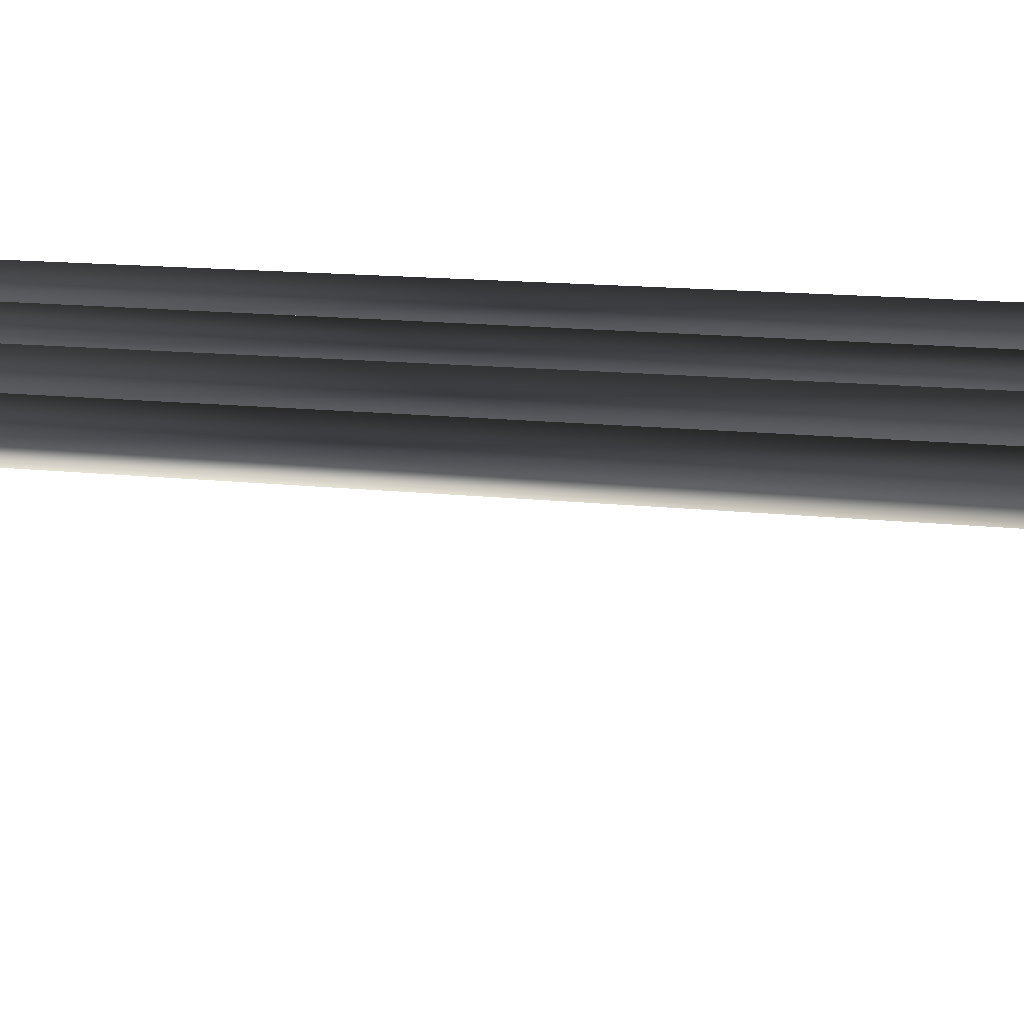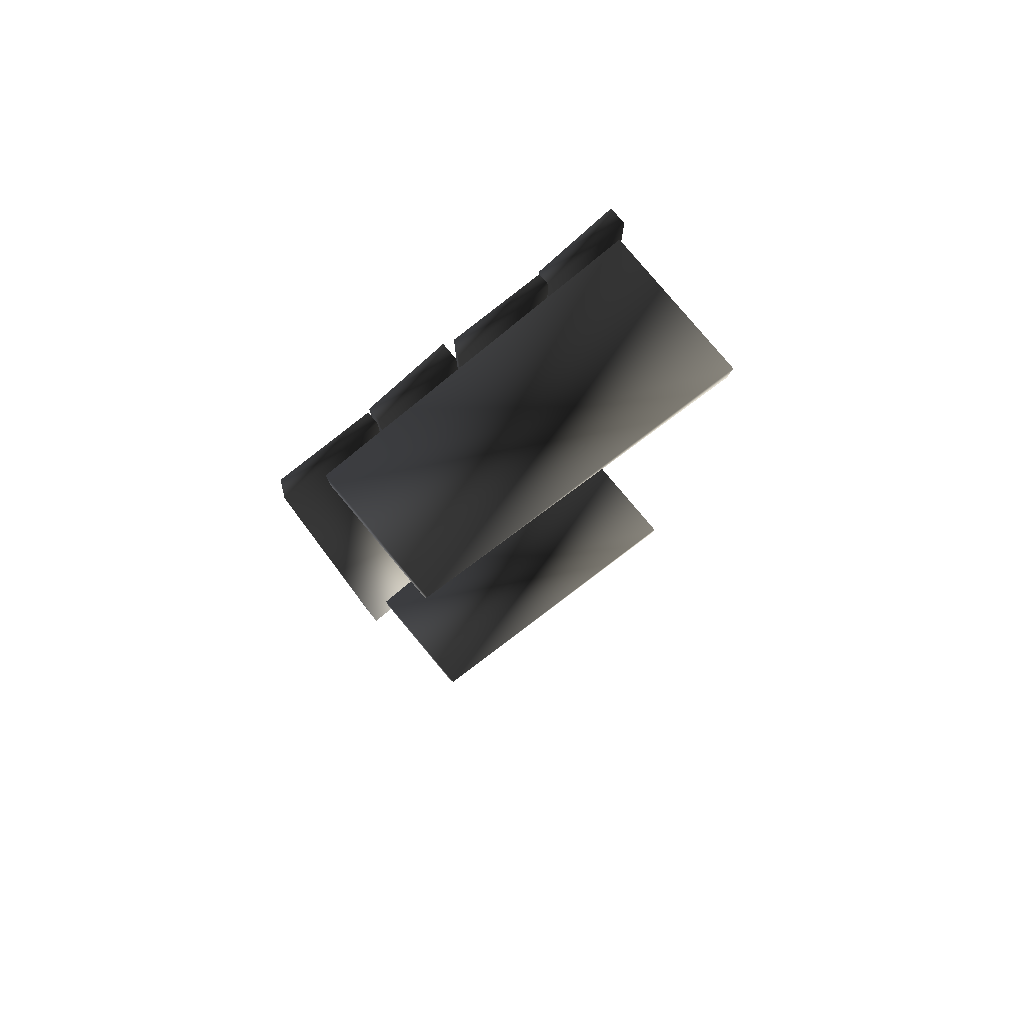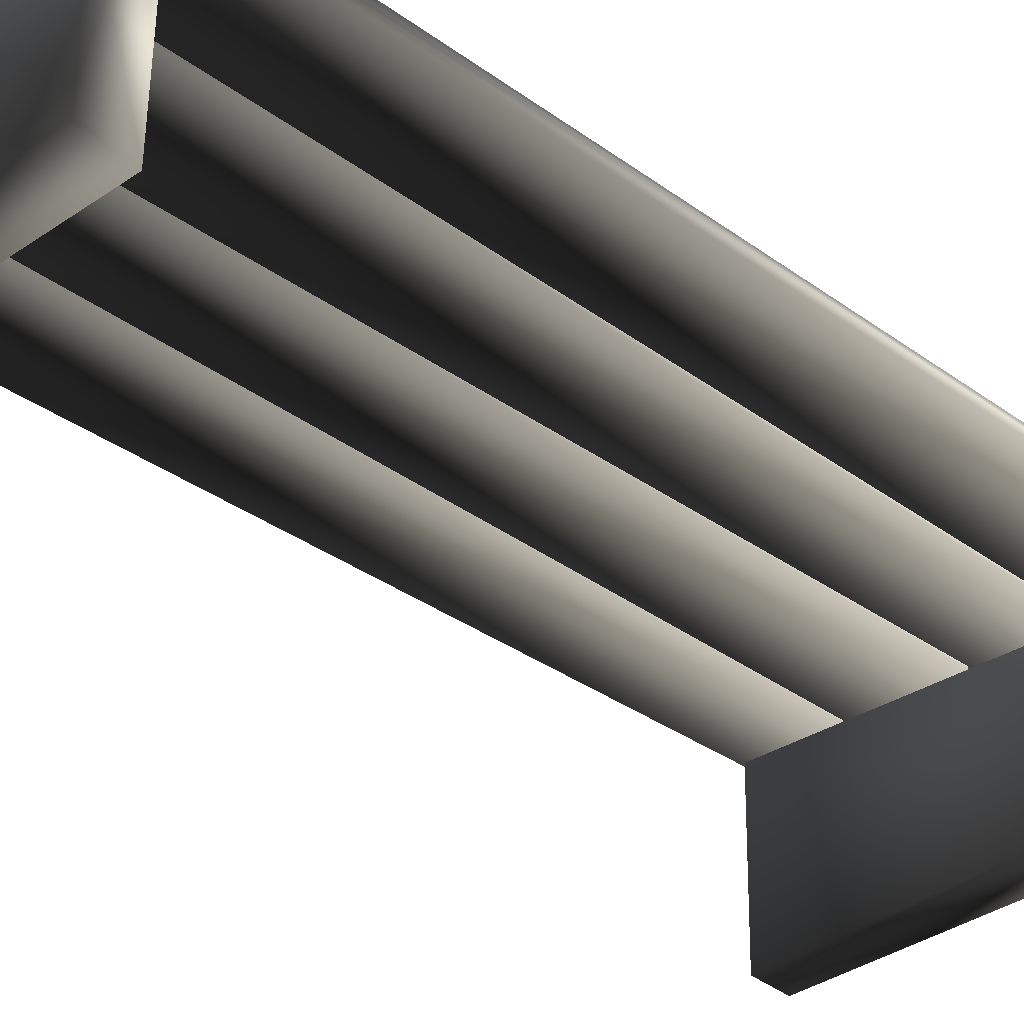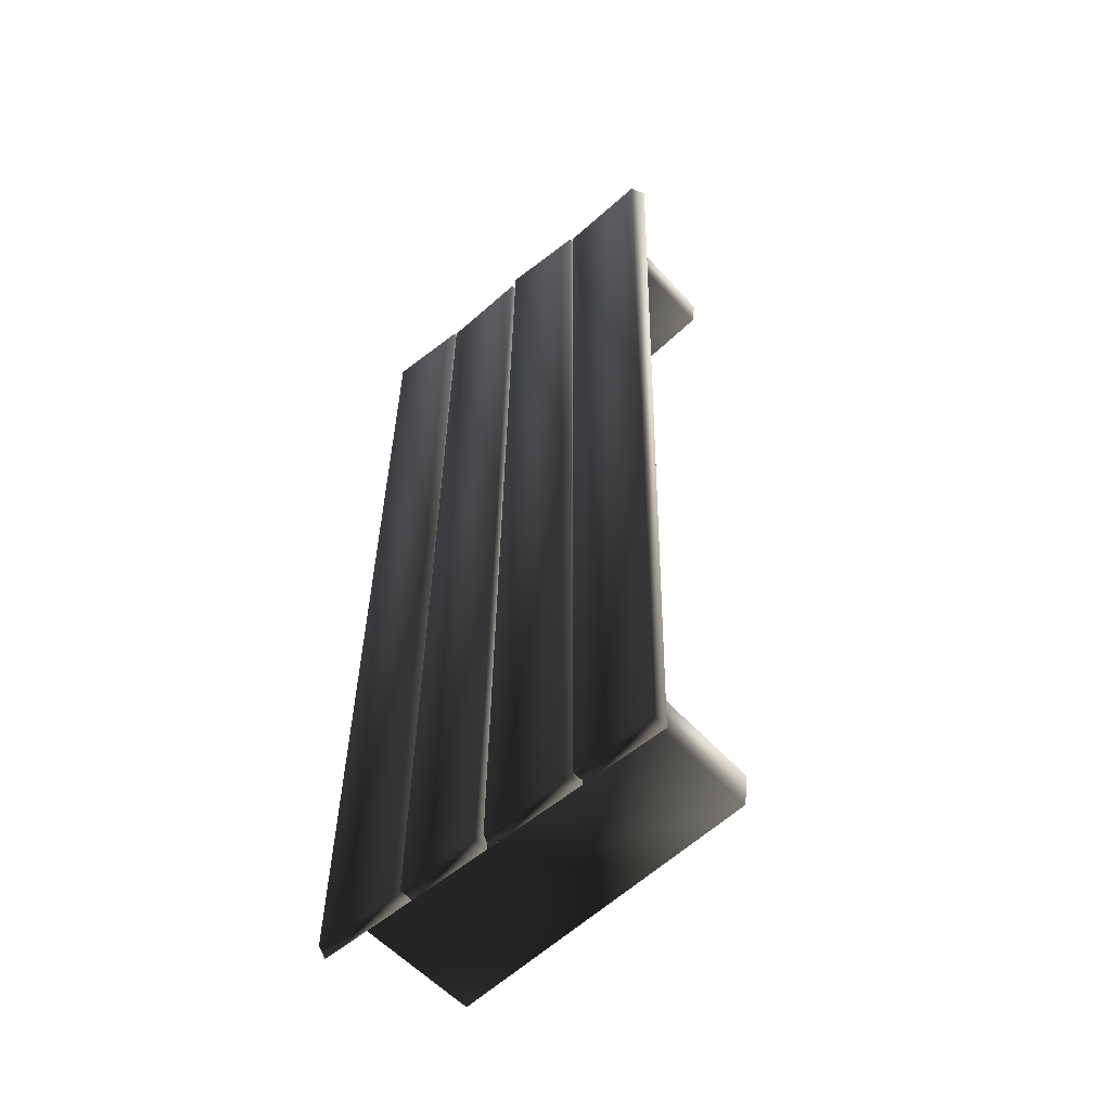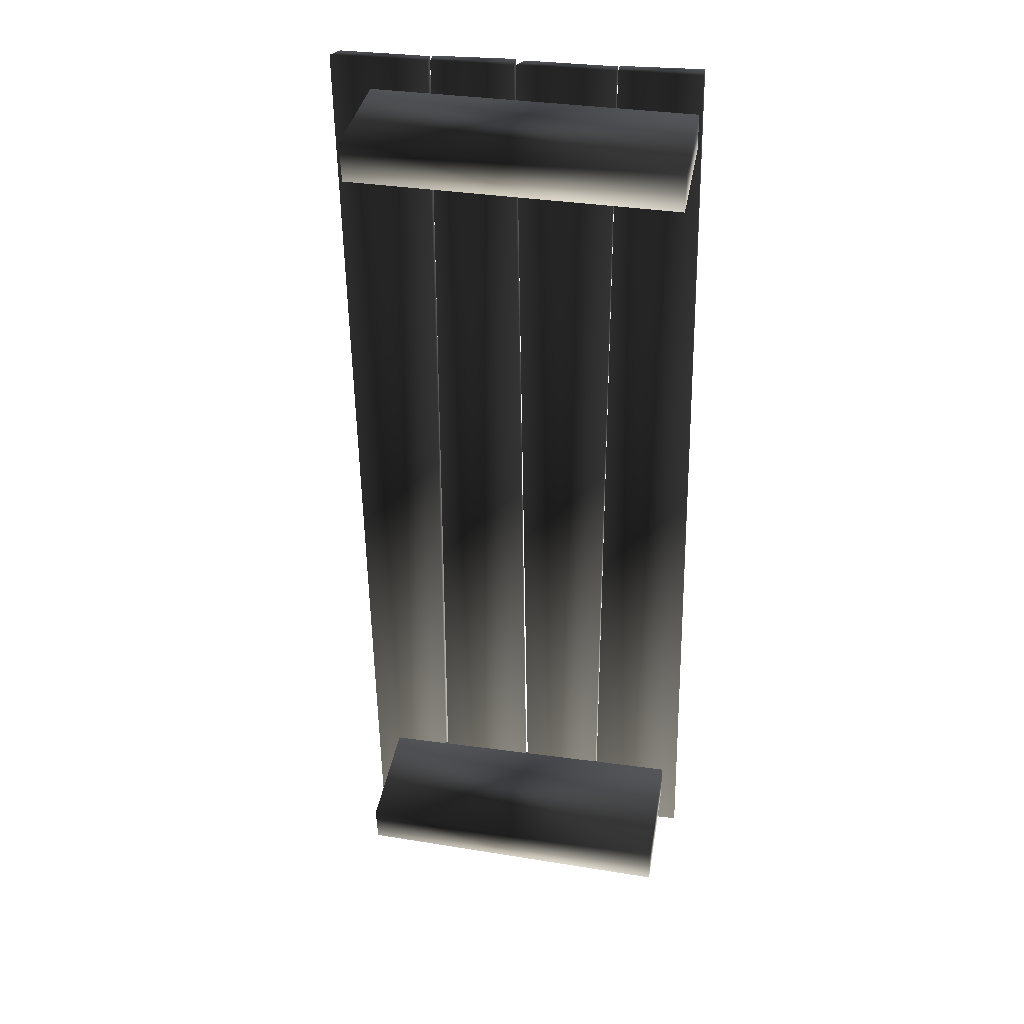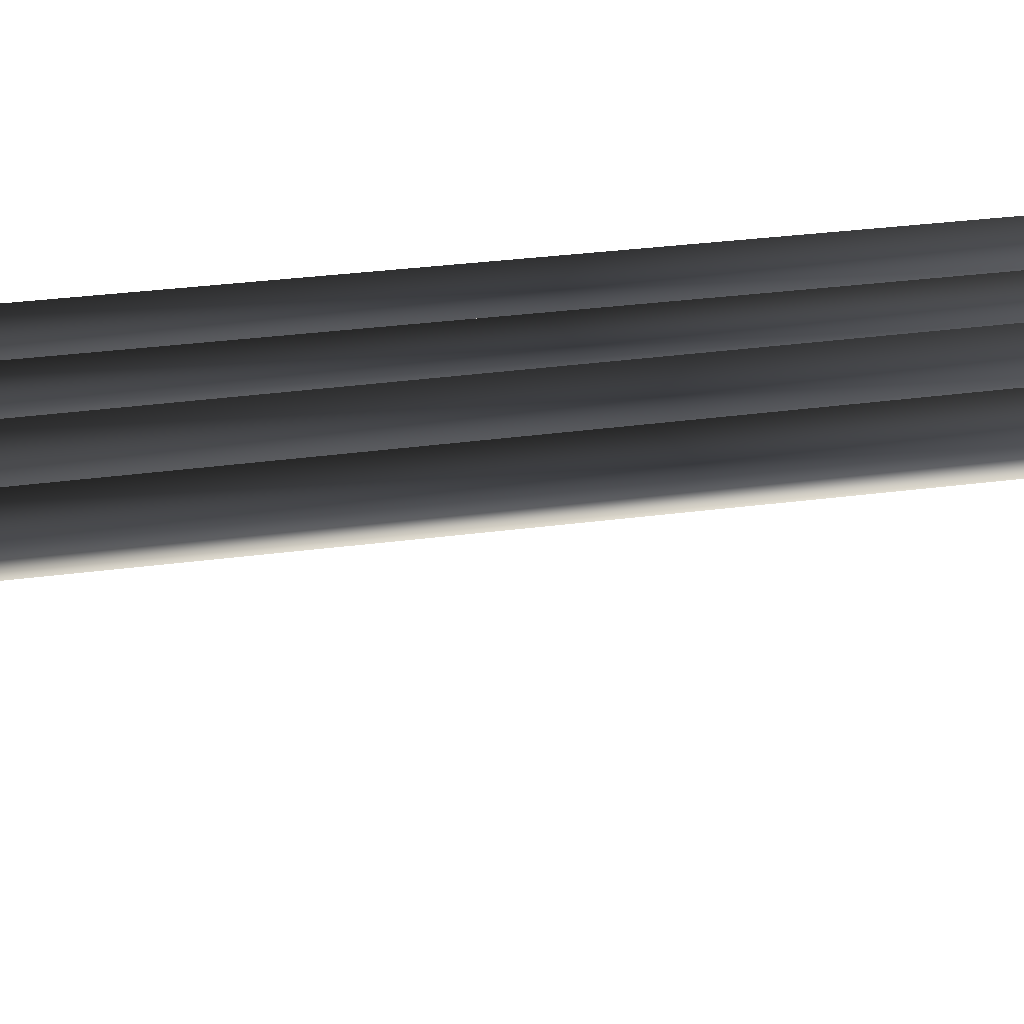
<metadata>
{"format":"obj","ext":"obj","renderer":"f3d","projection":"perspective","resolution":1024,"background":"white","views":[{"elev":17.5,"azim":101.9,"up":"+Y"},{"elev":79.6,"azim":-40.0,"up":"+Z"},{"elev":-31.4,"azim":-136.6,"up":"+Y"},{"elev":-55.5,"azim":-138.1,"up":"+Z"},{"elev":32.9,"azim":9.2,"up":"+Z"},{"elev":21.6,"azim":-107.1,"up":"+Y"}]}
</metadata>
<code>
v  -5.129 1.034 -49.65
v  -5.129 -0.2023 -49.66
v  -5.129 -1.032 49.65
v  -5.129 0.3915 49.67
v  3.47 -1.032 49.65
v  3.47 0.7547 49.67
v  5.129 -0.2022 -49.66
v  4.401 1.259 -49.65
v  -30.76 -13.63 -45.61
v  -30.76 -0.0307 -45.5
v  3.253 -0.0307 -45.5
v  3.253 -15.68 -45.63
v  3.253 -0.0627 -41.66
v  3.253 -15.88 -41.8
v  -30.76 -0.0689 -40.92
v  -30.76 -14.27 -41.37
v  -24.64 0.205 49.66
v  -24.64 -1.032 49.65
v  -24.64 -0.2023 -49.66
v  -24.64 1.221 -49.65
v  -33.24 -0.2023 -49.66
v  -33.24 1.584 -49.65
v  -34.9 -1.032 49.65
v  -34.17 0.43 49.67
v  -24.37 1.034 -49.65
v  -24.37 -0.2023 -49.66
v  -24.37 -1.032 49.65
v  -24.37 0.3915 49.67
v  -15.77 -1.032 49.65
v  -15.77 0.7547 49.67
v  -14.11 -0.2023 -49.66
v  -14.84 1.259 -49.65
v  -5.285 0.205 49.66
v  -5.285 -1.032 49.65
v  -5.285 -0.2023 -49.66
v  -5.285 1.221 -49.65
v  -13.88 -0.2023 -49.66
v  -13.88 1.584 -49.65
v  -15.54 -1.032 49.65
v  -14.81 0.43 49.67
v  -30.76 -14.36 41.58
v  -30.76 -0.7587 41.69
v  3.253 -0.7587 41.69
v  3.253 -16.41 41.56
v  3.253 -0.7907 45.53
v  3.253 -16.61 45.4
v  -30.76 -0.7969 46.27
v  -30.76 -15 45.83
o Cube_298
g Cube_298
f 1 2 3 4
f 4 3 5 6
f 6 5 7 8
f 8 7 2 1
f 4 6 8 1
f 5 3 2 7
f 9 10 11 12
f 12 11 13 14
f 14 13 15 16
f 16 15 10 9
f 12 14 16 9
f 13 11 10 15
f 17 18 19 20
f 20 19 21 22
f 22 21 23 24
f 24 23 18 17
f 20 22 24 17
f 21 19 18 23
f 25 26 27 28
f 28 27 29 30
f 30 29 31 32
f 32 31 26 25
f 28 30 32 25
f 29 27 26 31
f 33 34 35 36
f 36 35 37 38
f 38 37 39 40
f 40 39 34 33
f 36 38 40 33
f 37 35 34 39
f 41 42 43 44
f 44 43 45 46
f 46 45 47 48
f 48 47 42 41
f 44 46 48 41
f 45 43 42 47

</code>
